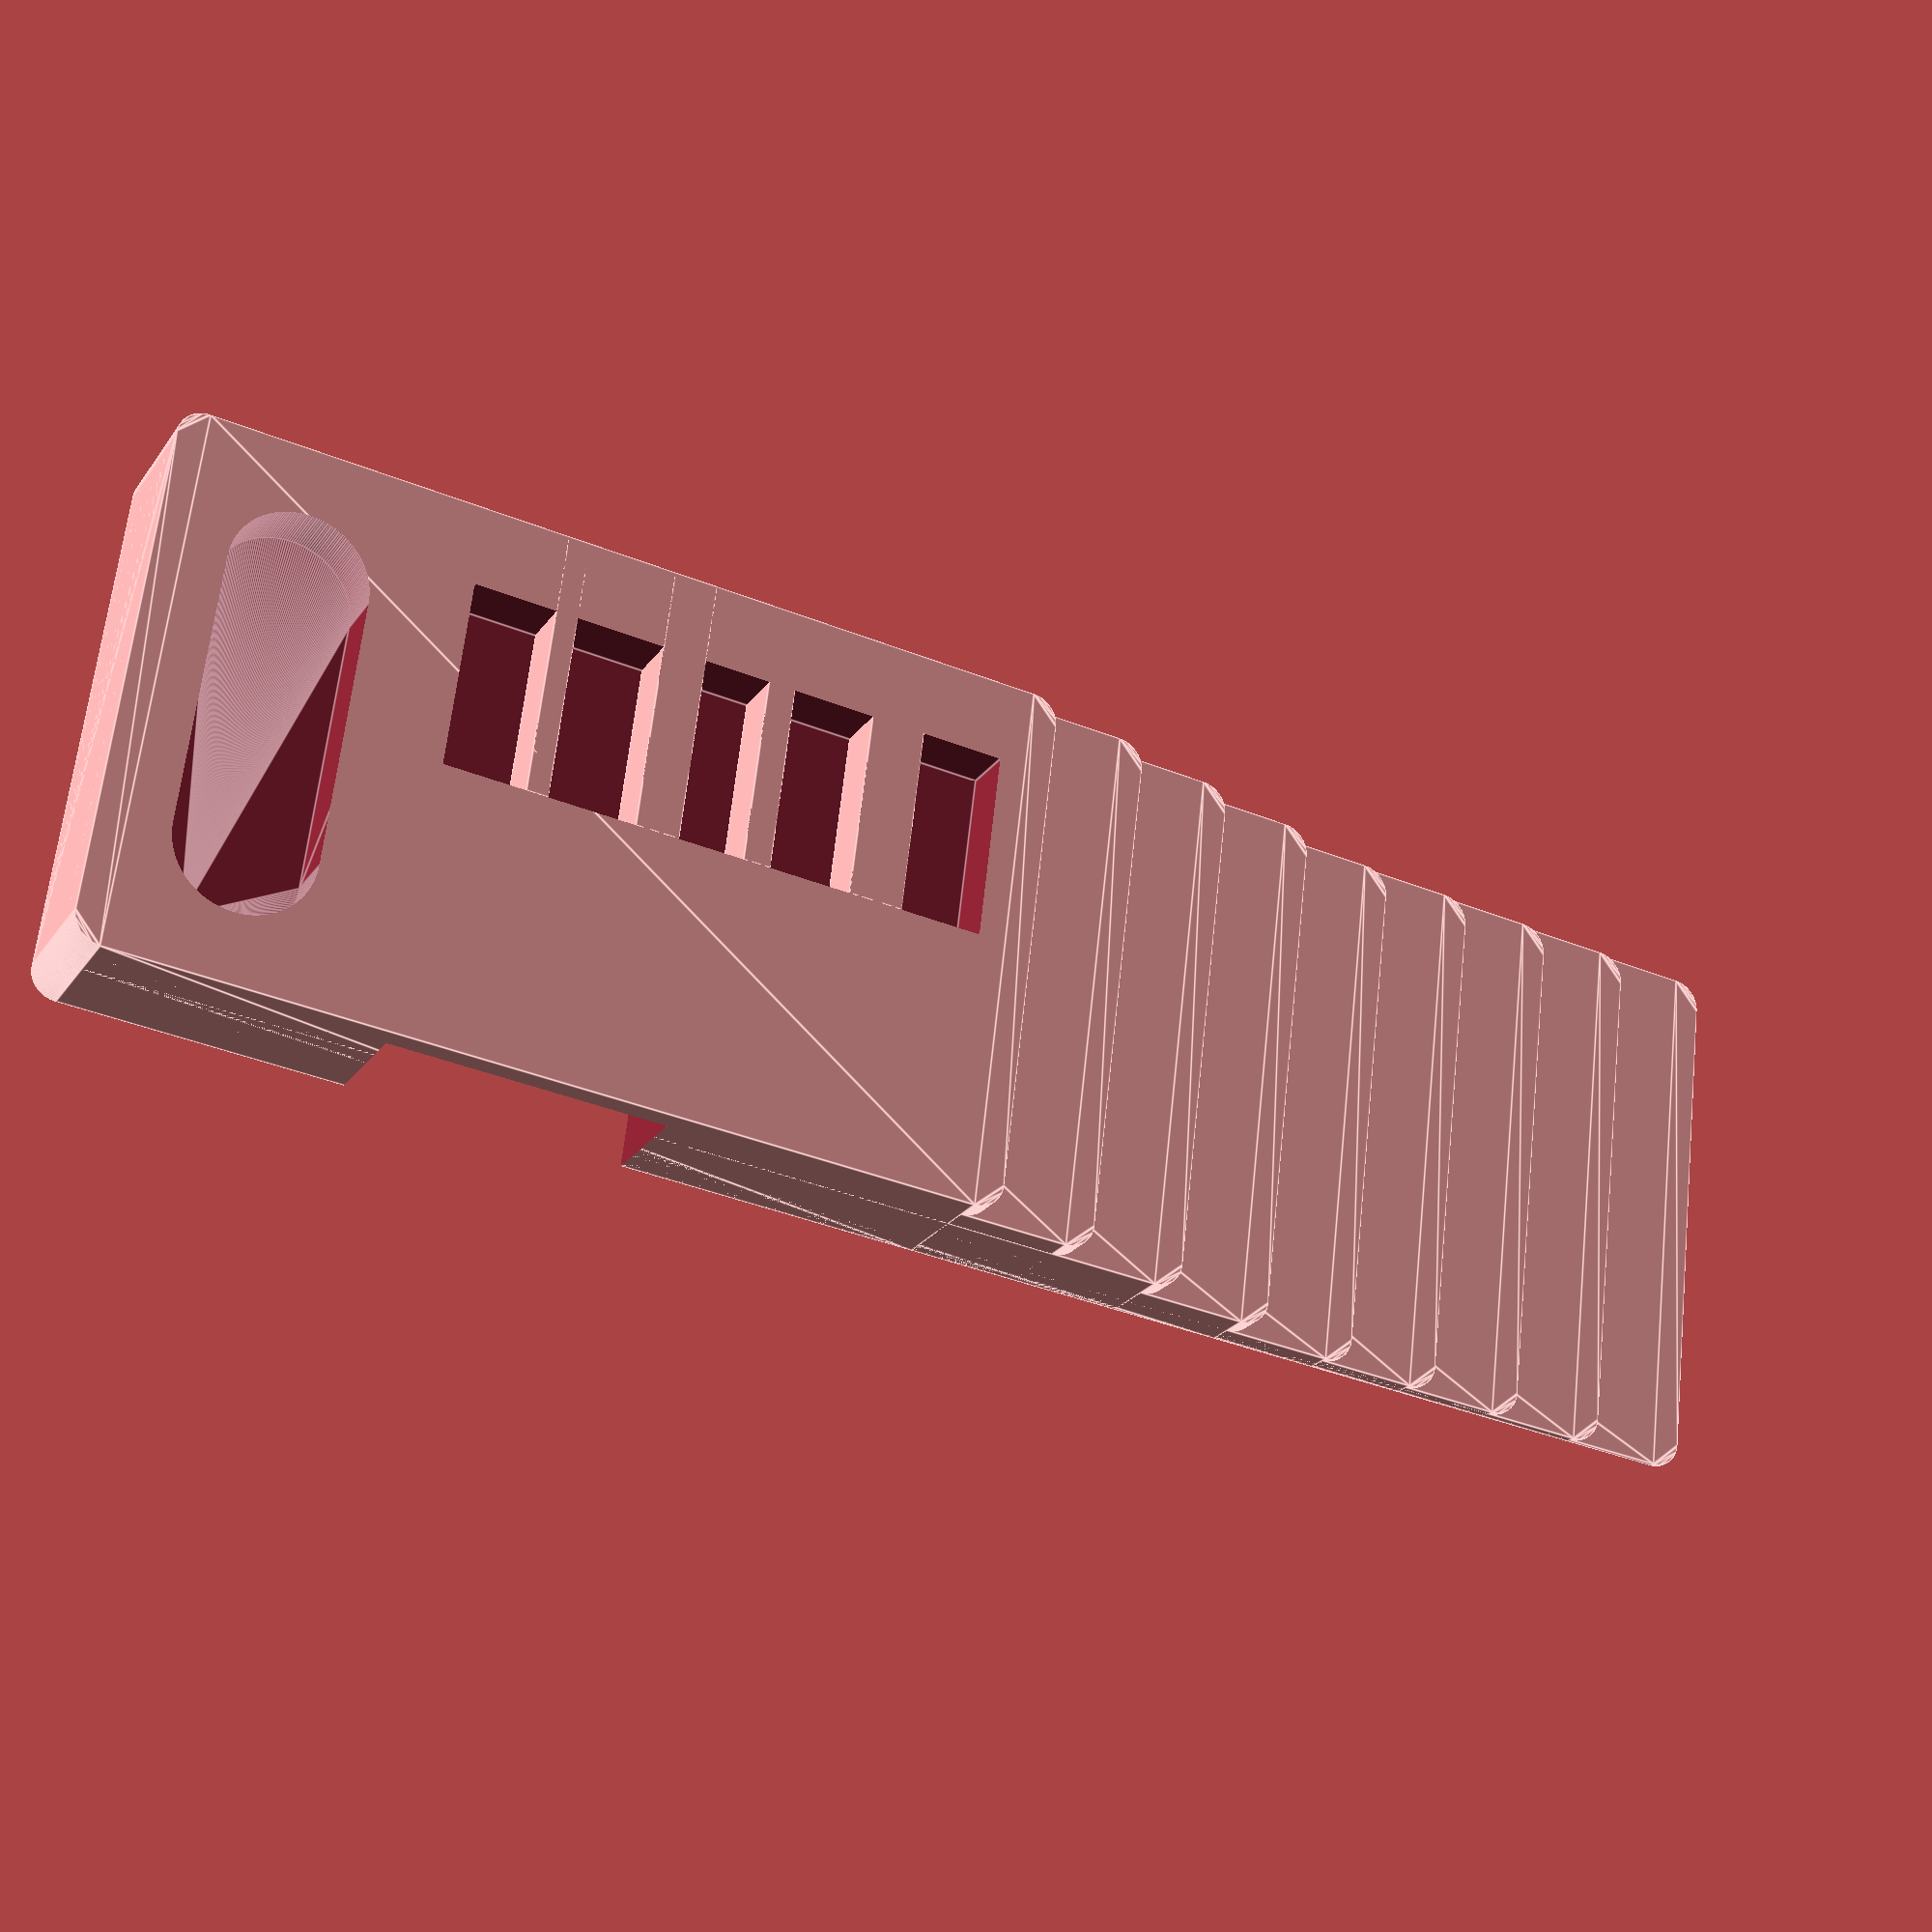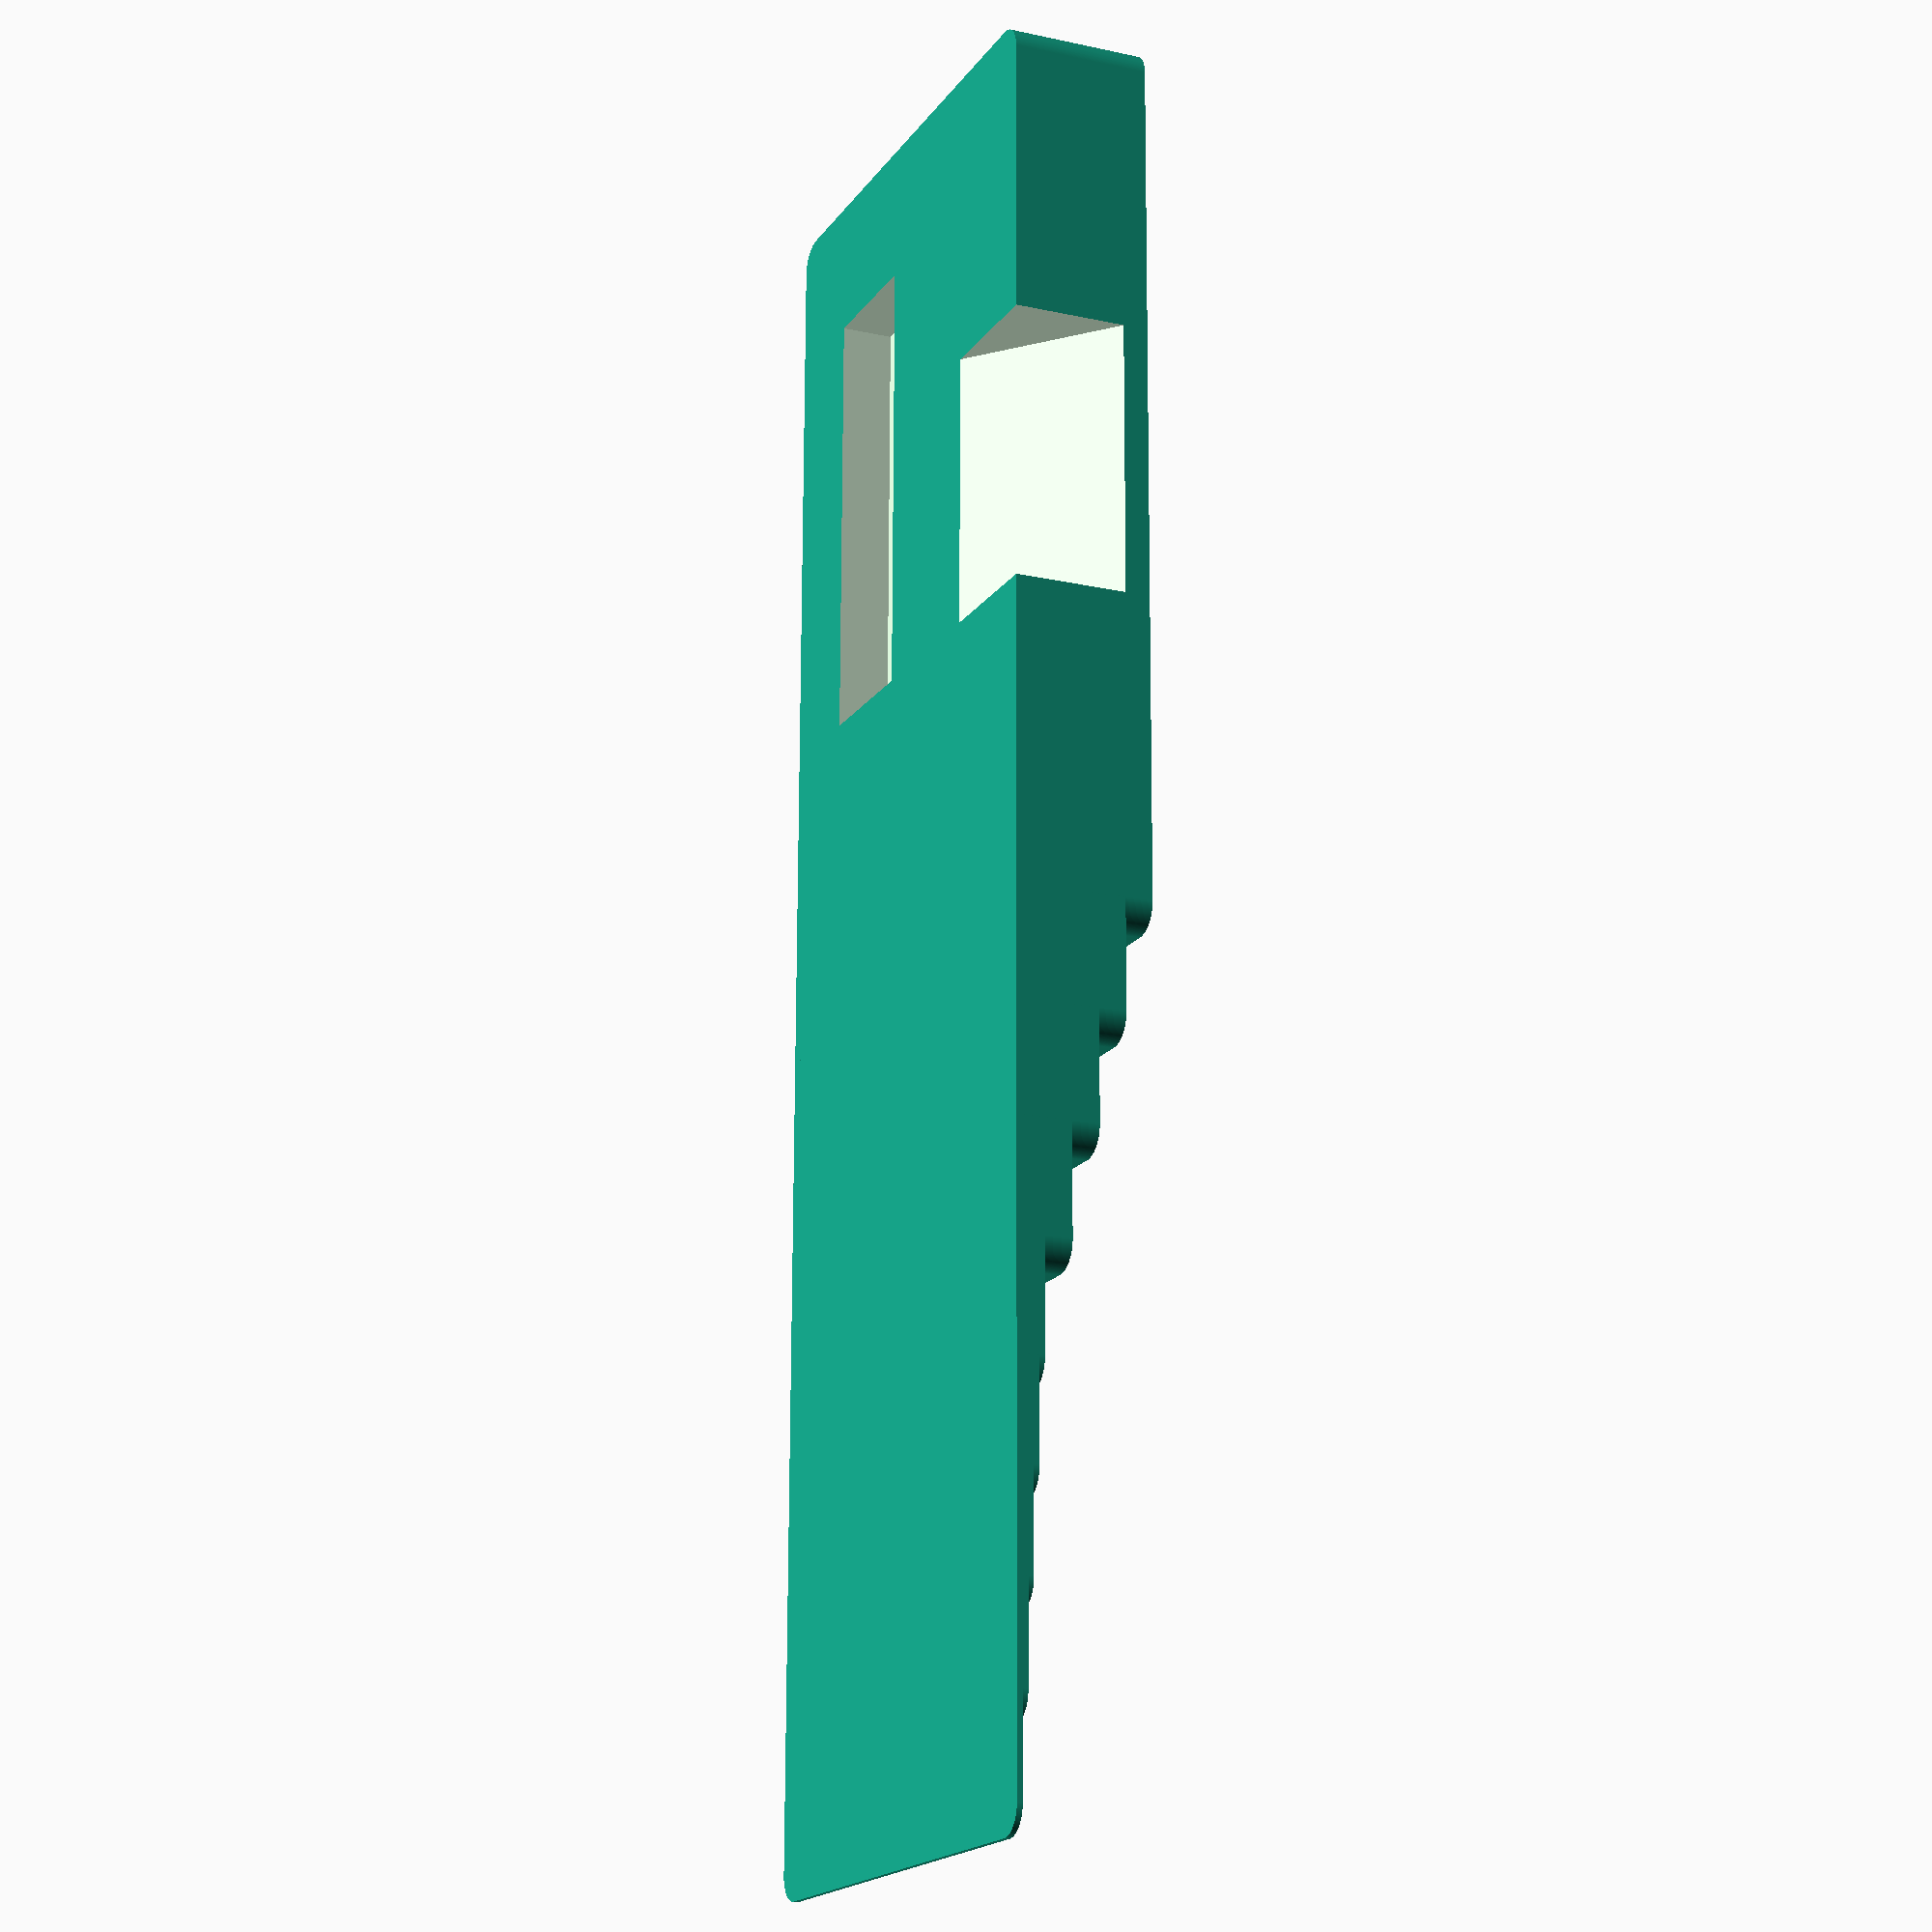
<openscad>
$fn = 200;
l=55;
w=20;
fontsize = 3.5;
linedist = 4.5;

function multiple(Size,Unit) = Unit * ceil(Size / Unit);

// Wall
translate([13,9,3])
cube([.8,10,2]);
translate([13+4,9,3])
cube([1.6,10,2]);
translate([13+8,9,3])
cube([1,10,2]);
translate([13+12,9,3])
cube([2,10,2]);

difference() {
    union(){
        for (a =[.2,.4,.6,.8]){
            translate([10,0,0])
            linear_extrude(height=a) {
                    minkowski() {
                        square([(l-18*a),w-2]);
                        circle(1);
                    }
             }
        }

        for (a =[1,2,3,4,5]){
            linear_extrude(height=a) {
                    minkowski() {
                        square([(l-4*a)-4,w-2]);
                        circle(1);
                    }
             }
        }
    }
    // Hole
    hull(){
        translate([4,4,3])
        cylinder(d=5,h=10);
        translate([4,14,3])
        cylinder(d=5,h=10);
    }
    // Wall
    translate([10,9,3])
    cube([20,7,5]);
    // Bridge
    translate([4,10,-.1])
    cube([16,5,2]);
    // Overhang
    translate([10,-4.5,0.5])
    rotate([-40,0,0])
    cube([10,8,5]);

/*
    translate([l-14,-4,-.1])
    rotate([0,0,180])
    mirror([0,1,0])
    linear_extrude(height=2) {
        translate([0,4*linedist]) text(make_text_box, size=fontsize);
        translate([0,3*linedist]) text(filament_text_box, size=fontsize);
        translate([0,2*linedist]) text(color_text_box, size=fontsize);
        translate([0,1*linedist]) text(str("T=", temp_text_box, " B=", bedtemp_text_box), size=fontsize);
    }
*/
}

</openscad>
<views>
elev=23.5 azim=6.8 roll=334.1 proj=p view=edges
elev=18.1 azim=89.6 roll=246.6 proj=p view=wireframe
</views>
